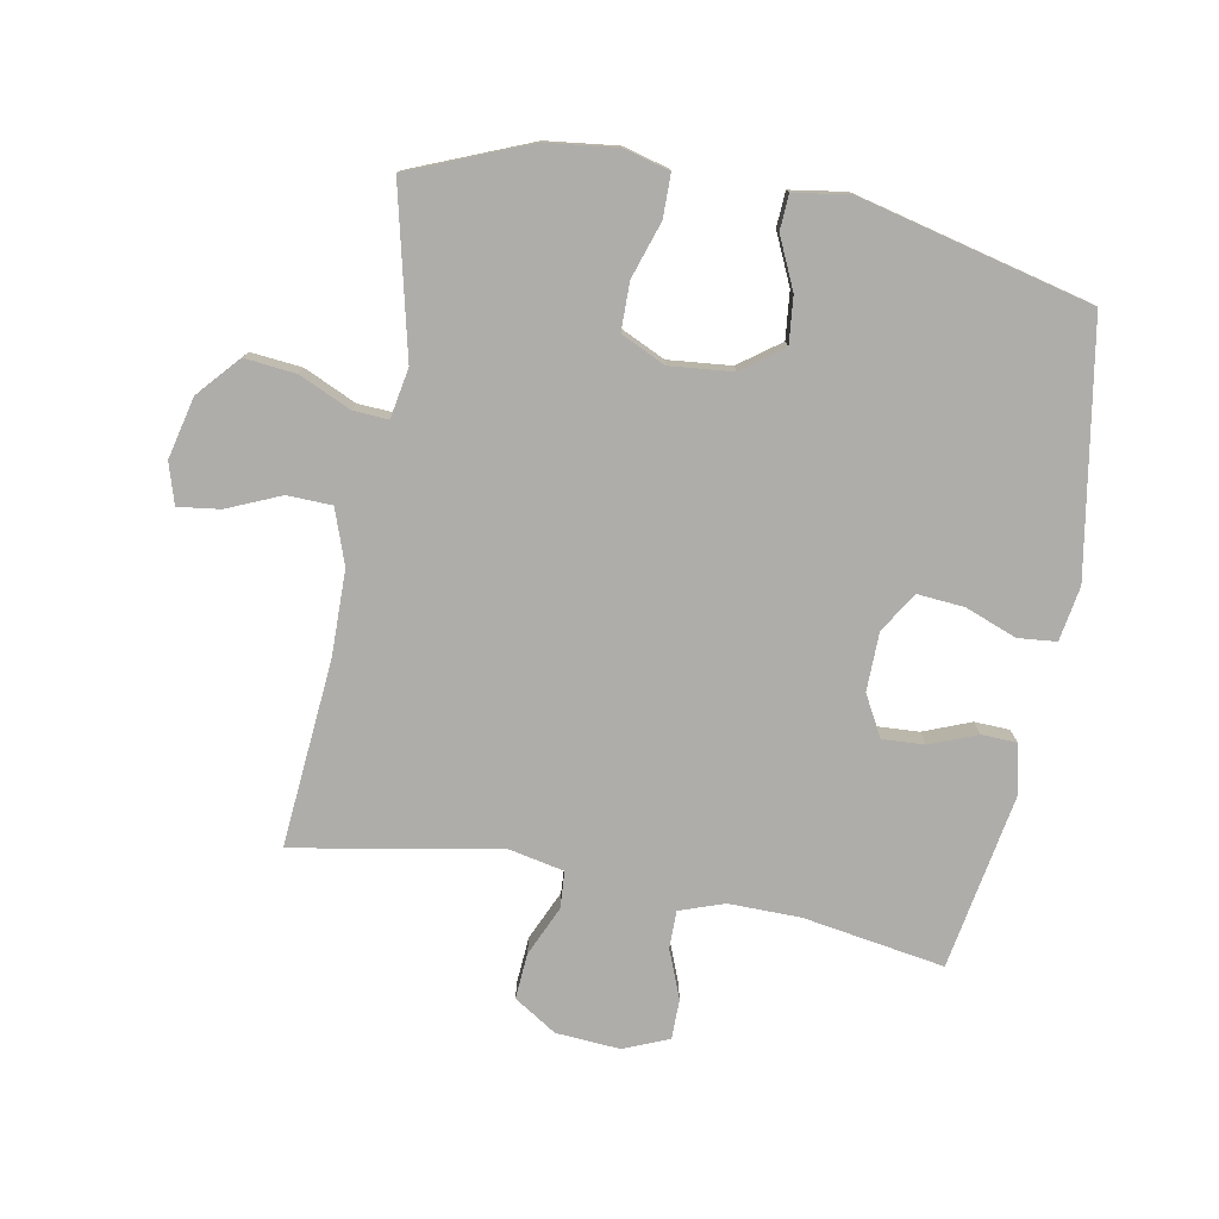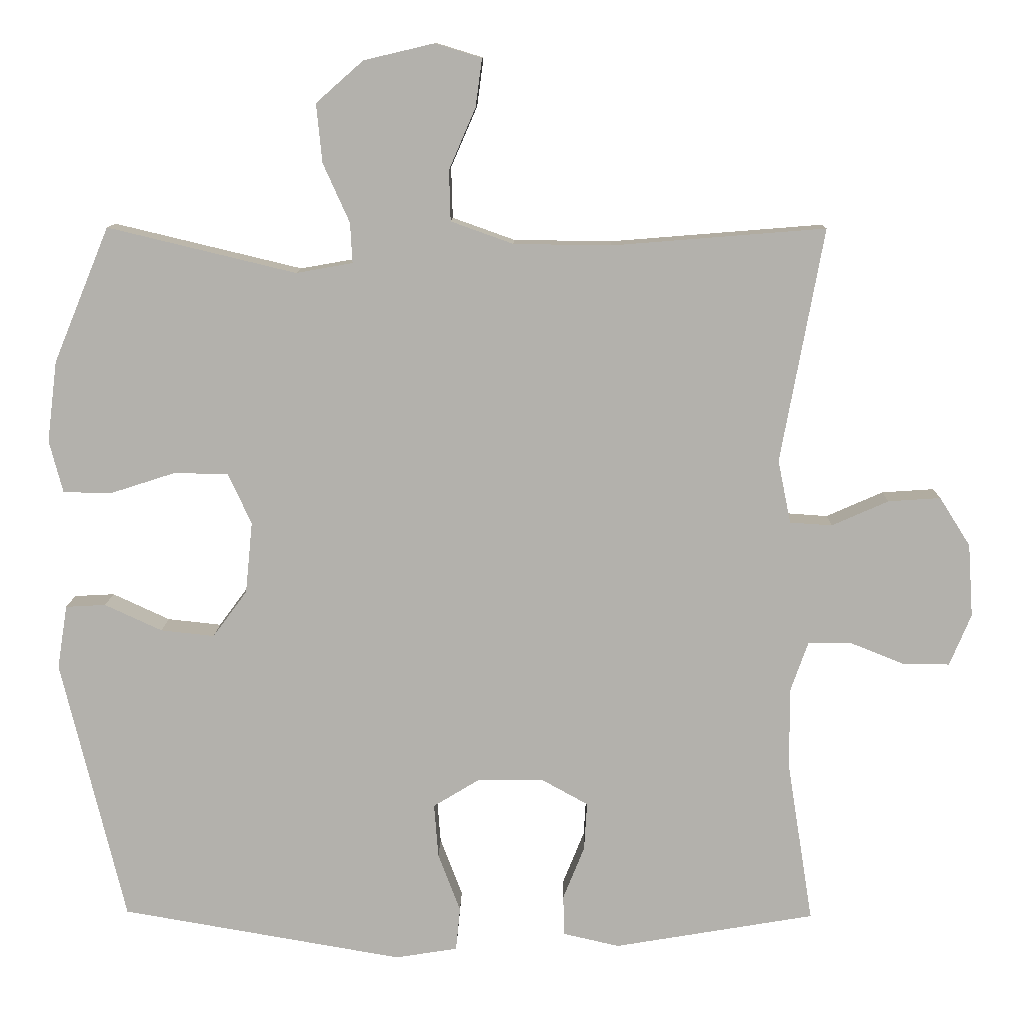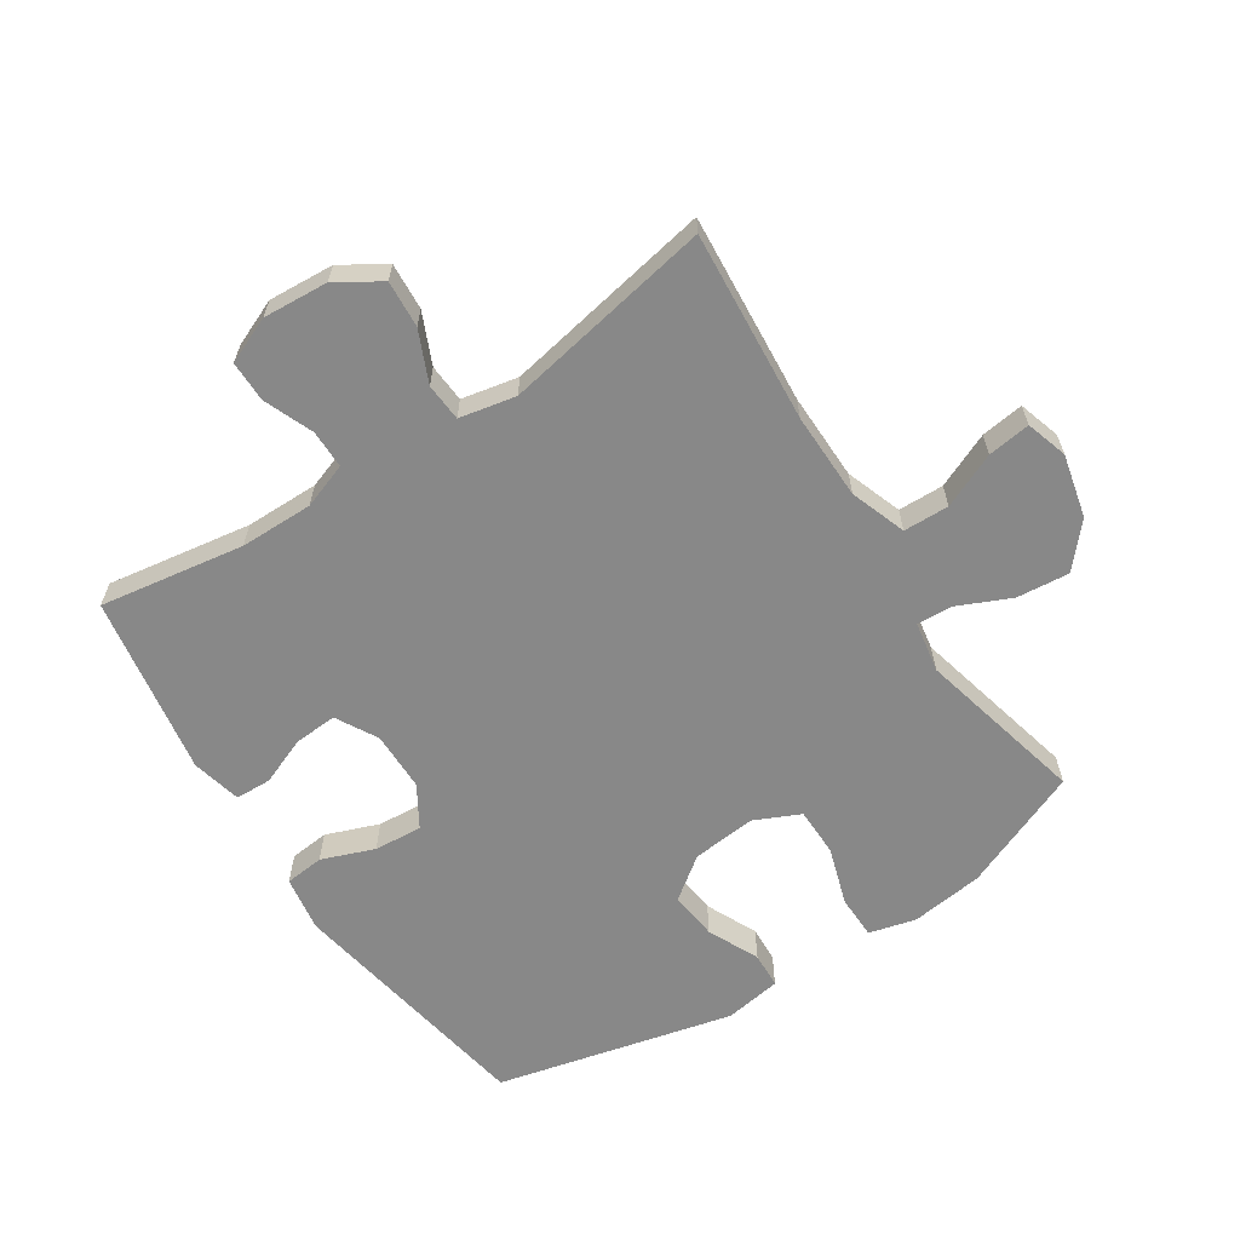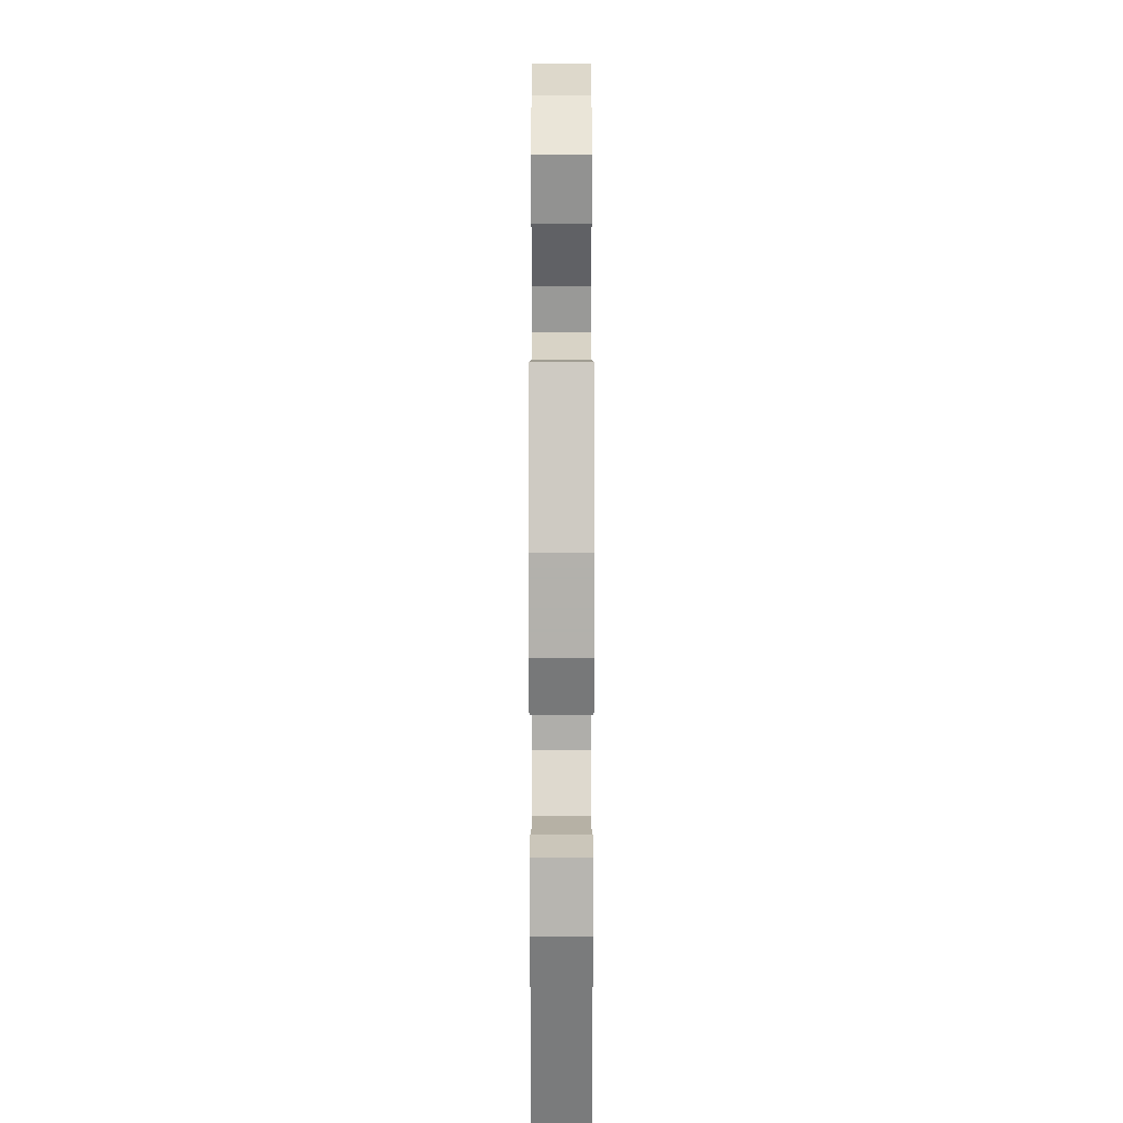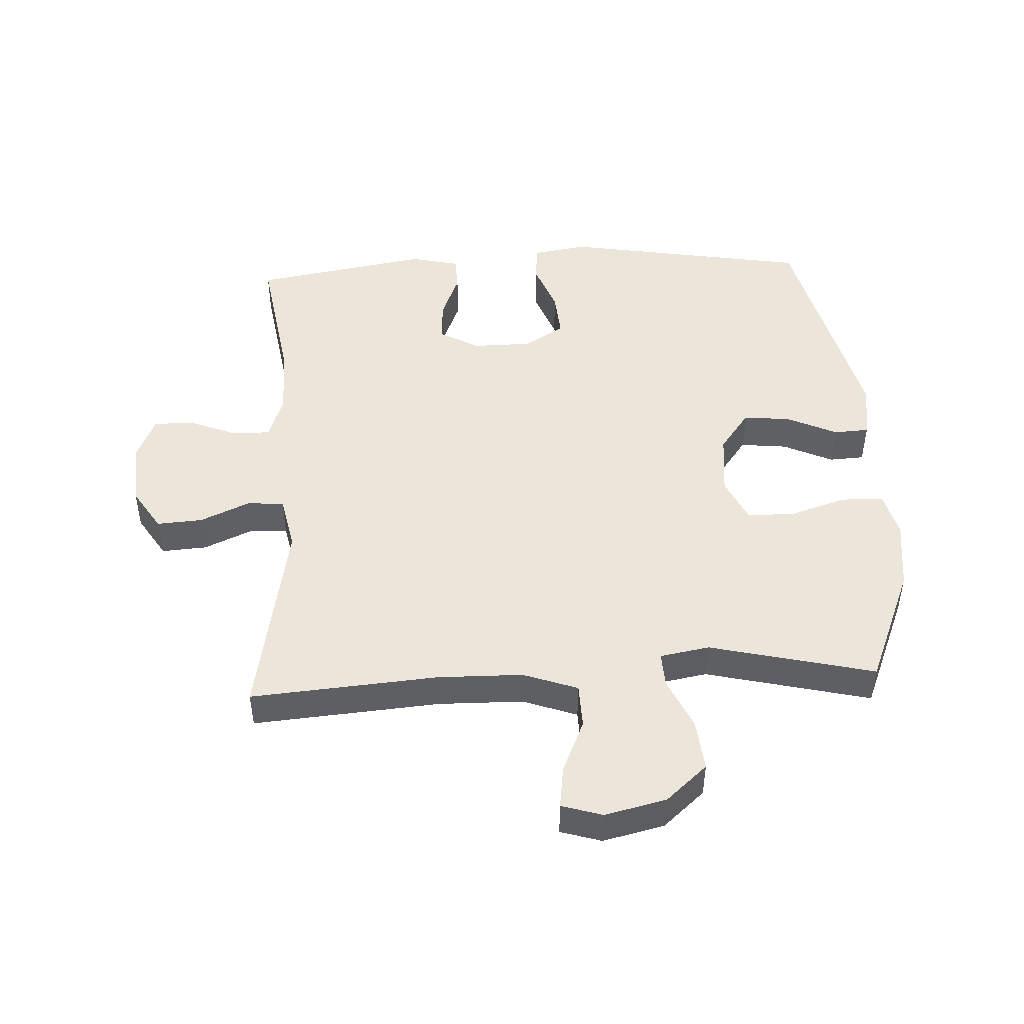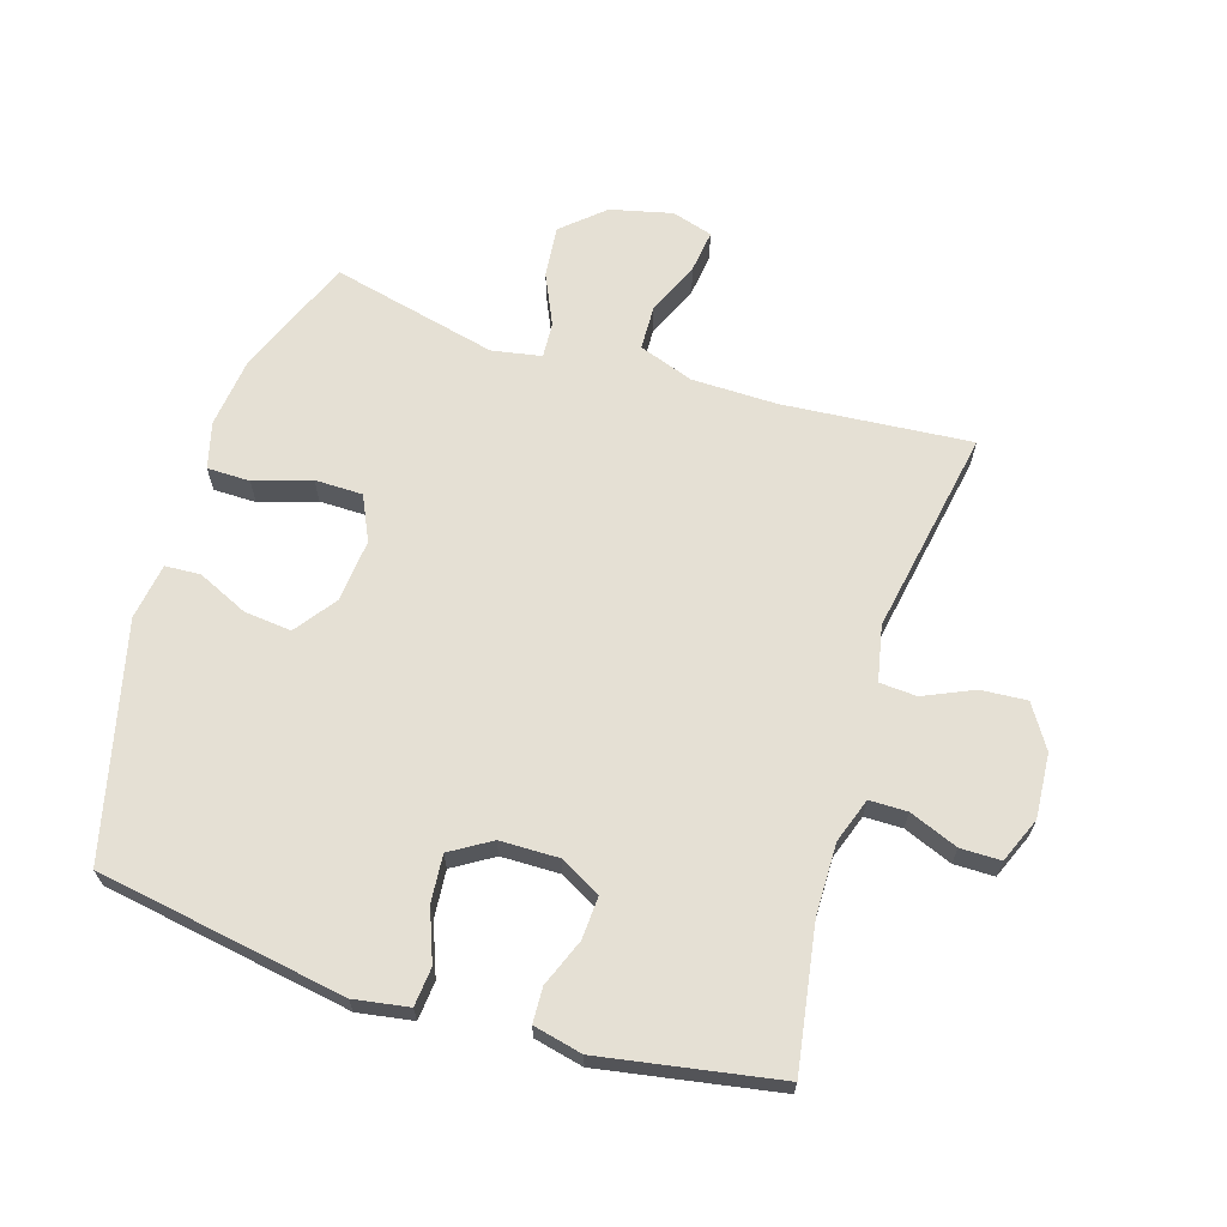
<metadata>
{"format":"obj","ext":"obj","renderer":"f3d","projection":"perspective","resolution":1024,"background":"white","views":[{"elev":-77.2,"azim":79.3,"up":"+Y"},{"elev":10.8,"azim":-178.9,"up":"+Z"},{"elev":-62.9,"azim":-56.8,"up":"+Y"},{"elev":18.1,"azim":90.0,"up":"+Z"},{"elev":47.4,"azim":-2.9,"up":"+Y"},{"elev":65.9,"azim":-162.9,"up":"+Y"}]}
</metadata>
<code>
v 0.5 0.07 0.5
v 0.578 0.07 0.311
v 0.592 0.07 0.198
v 0.573 0.07 0.125
v 0.505 0.07 0.124
v 0.415 0.07 0.153
v 0.339 0.07 0.152
v 0.306 0.07 0.081
v 0.316 0.07 -0.019
v 0.364 0.07 -0.084
v 0.439 0.07 -0.076
v 0.519 0.07 -0.039
v 0.575 0.07 -0.042
v 0.589 0.07 -0.131
v 0.5 0.07 -0.5
v 0.105 0.07 -0.568
v 0.018 0.07 -0.554
v 0.012 0.07 -0.493
v 0.043 0.07 -0.411
v 0.049 0.07 -0.336
v -0.015 0.07 -0.297
v -0.108 0.07 -0.296
v -0.173 0.07 -0.332
v -0.169 0.07 -0.399
v -0.139 0.07 -0.474
v -0.141 0.07 -0.53
v -0.219 0.07 -0.548
v -0.5 0.07 -0.5
v -0.464 0.07 -0.275
v -0.463 0.07 -0.161
v -0.488 0.07 -0.09
v -0.548 0.07 -0.09
v -0.625 0.07 -0.121
v -0.689 0.07 -0.121
v -0.719 0.07 -0.049
v -0.712 0.07 0.053
v -0.669 0.07 0.121
v -0.596 0.07 0.116
v -0.517 0.07 0.081
v -0.458 0.07 0.085
v -0.44 0.07 0.173
v -0.5 0.07 0.5
v -0.202 0.07 0.476
v -0.066 0.07 0.478
v 0.021 0.07 0.509
v 0.023 0.07 0.58
v -0.014 0.07 0.665
v -0.023 0.07 0.732
v 0.042 0.07 0.752
v 0.14 0.07 0.729
v 0.206 0.07 0.671
v 0.198 0.07 0.589
v 0.161 0.07 0.507
v 0.158 0.07 0.451
v 0.237 0.07 0.437
v 0.5 0 0.5
v 0.578 0 0.311
v 0.592 0 0.198
v 0.573 0 0.125
v 0.505 0 0.124
v 0.415 0 0.153
v 0.339 0 0.152
v 0.306 0 0.081
v 0.316 0 -0.019
v 0.364 0 -0.084
v 0.439 0 -0.076
v 0.519 0 -0.039
v 0.575 0 -0.042
v 0.589 0 -0.131
v 0.5 0 -0.5
v 0.105 0 -0.568
v 0.018 0 -0.554
v 0.012 0 -0.493
v 0.043 0 -0.411
v 0.049 0 -0.336
v -0.015 0 -0.297
v -0.108 0 -0.296
v -0.173 0 -0.332
v -0.169 0 -0.399
v -0.139 0 -0.474
v -0.141 0 -0.53
v -0.219 0 -0.548
v -0.5 0 -0.5
v -0.464 0 -0.275
v -0.463 0 -0.161
v -0.488 0 -0.09
v -0.548 0 -0.09
v -0.625 0 -0.121
v -0.689 0 -0.121
v -0.719 0 -0.049
v -0.712 0 0.053
v -0.669 0 0.121
v -0.596 0 0.116
v -0.517 0 0.081
v -0.458 0 0.085
v -0.44 0 0.173
v -0.5 0 0.5
v -0.202 0 0.476
v -0.066 0 0.478
v 0.021 0 0.509
v 0.023 0 0.58
v -0.014 0 0.665
v -0.023 0 0.732
v 0.042 0 0.752
v 0.14 0 0.729
v 0.206 0 0.671
v 0.198 0 0.589
v 0.161 0 0.507
v 0.158 0 0.451
v 0.237 0 0.437
f 51 52 53
f 50 51 53
f 49 50 53
f 48 49 53
f 47 48 53
f 46 47 53
f 45 46 53 54
f 44 45 54
f 43 44 54 55
f 41 42 43 55
f 37 38 39
f 36 37 39
f 35 36 39
f 34 35 39
f 33 34 39
f 32 33 39
f 31 32 39 40
f 55 1 2
f 41 55 2
f 40 41 2
f 31 40 2
f 30 31 2
f 27 28 29
f 26 27 29
f 25 26 29
f 24 25 29
f 17 18 19
f 16 17 19
f 15 16 19
f 14 15 19
f 13 14 19
f 12 13 19
f 11 12 19
f 10 11 19 20
f 9 10 20 21
f 4 5 6
f 3 4 6
f 2 3 6
f 2 6 7
f 30 2 7
f 23 24 29 30
f 30 7 8
f 23 30 8
f 22 23 8
f 8 9 21 22
f 108 107 106
f 108 106 105
f 108 105 104
f 108 104 103
f 108 103 102
f 108 102 101
f 109 108 101 100
f 109 100 99
f 110 109 99 98
f 110 98 97 96
f 94 93 92
f 94 92 91
f 94 91 90
f 94 90 89
f 94 89 88
f 94 88 87
f 95 94 87 86
f 57 56 110
f 57 110 96
f 57 96 95
f 57 95 86
f 57 86 85
f 84 83 82
f 84 82 81
f 84 81 80
f 84 80 79
f 74 73 72
f 74 72 71
f 74 71 70
f 74 70 69
f 74 69 68
f 74 68 67
f 74 67 66
f 75 74 66 65
f 76 75 65 64
f 61 60 59
f 61 59 58
f 61 58 57
f 62 61 57
f 62 57 85
f 85 84 79 78
f 63 62 85
f 63 85 78
f 63 78 77
f 77 76 64 63
f 1 56 57 2
f 2 57 58 3
f 3 58 59 4
f 4 59 60 5
f 5 60 61 6
f 6 61 62 7
f 7 62 63 8
f 8 63 64 9
f 9 64 65 10
f 10 65 66 11
f 11 66 67 12
f 12 67 68 13
f 13 68 69 14
f 14 69 70 15
f 15 70 71 16
f 16 71 72 17
f 17 72 73 18
f 18 73 74 19
f 19 74 75 20
f 20 75 76 21
f 21 76 77 22
f 22 77 78 23
f 23 78 79 24
f 24 79 80 25
f 25 80 81 26
f 26 81 82 27
f 27 82 83 28
f 28 83 84 29
f 29 84 85 30
f 30 85 86 31
f 31 86 87 32
f 32 87 88 33
f 33 88 89 34
f 34 89 90 35
f 35 90 91 36
f 36 91 92 37
f 37 92 93 38
f 38 93 94 39
f 39 94 95 40
f 40 95 96 41
f 41 96 97 42
f 42 97 98 43
f 43 98 99 44
f 44 99 100 45
f 45 100 101 46
f 46 101 102 47
f 47 102 103 48
f 48 103 104 49
f 49 104 105 50
f 50 105 106 51
f 51 106 107 52
f 52 107 108 53
f 53 108 109 54
f 54 109 110 55
f 55 110 56 1

</code>
